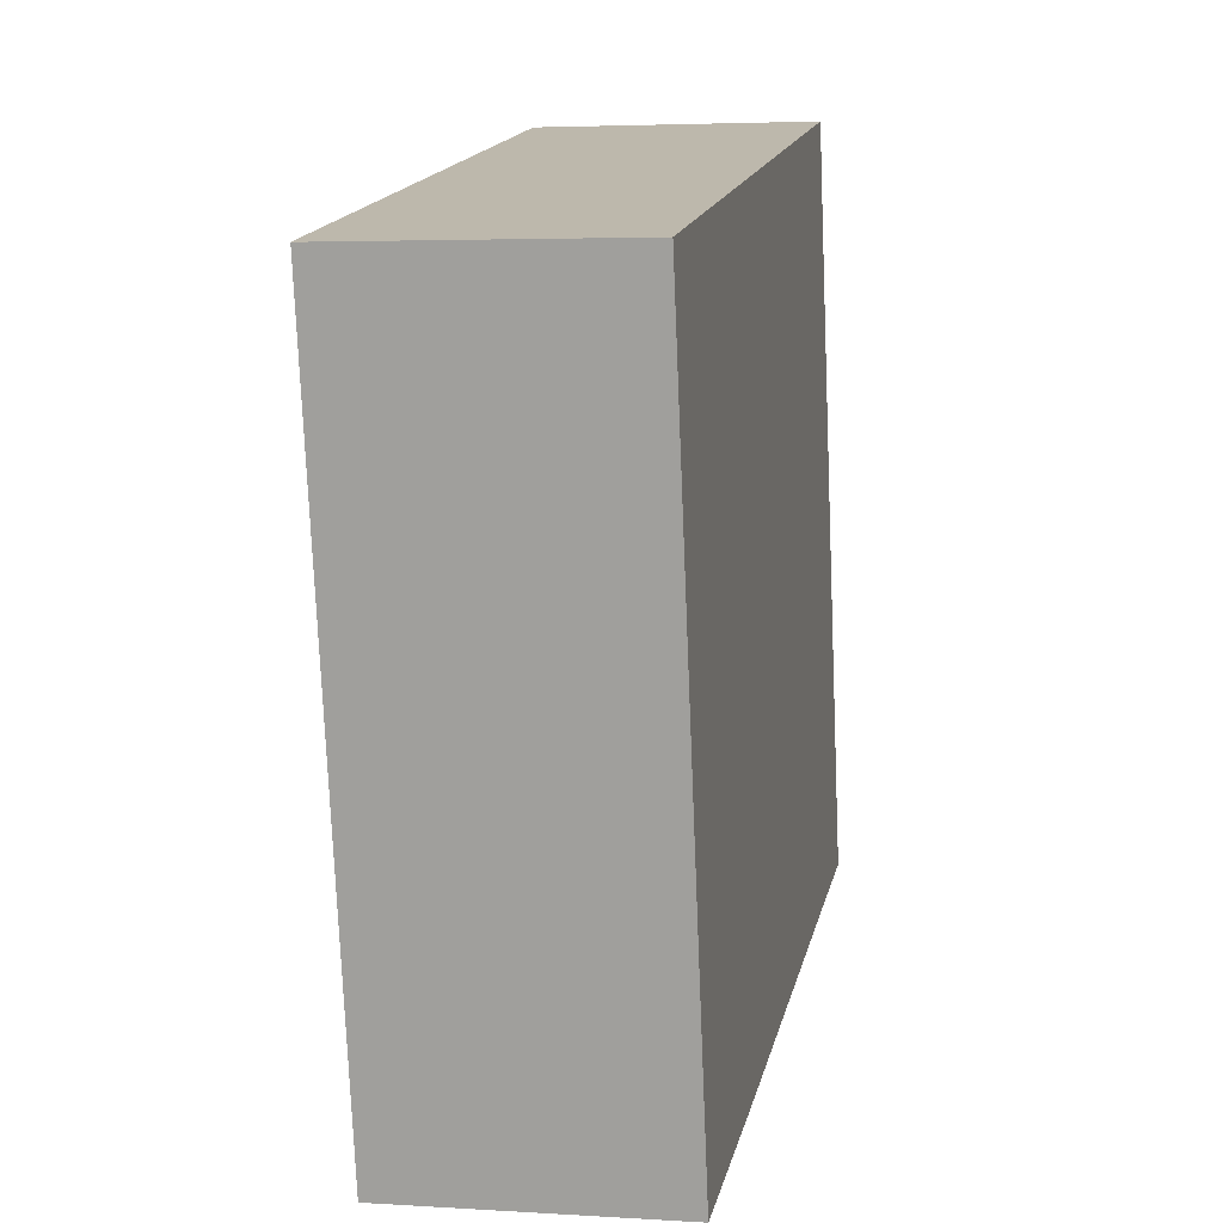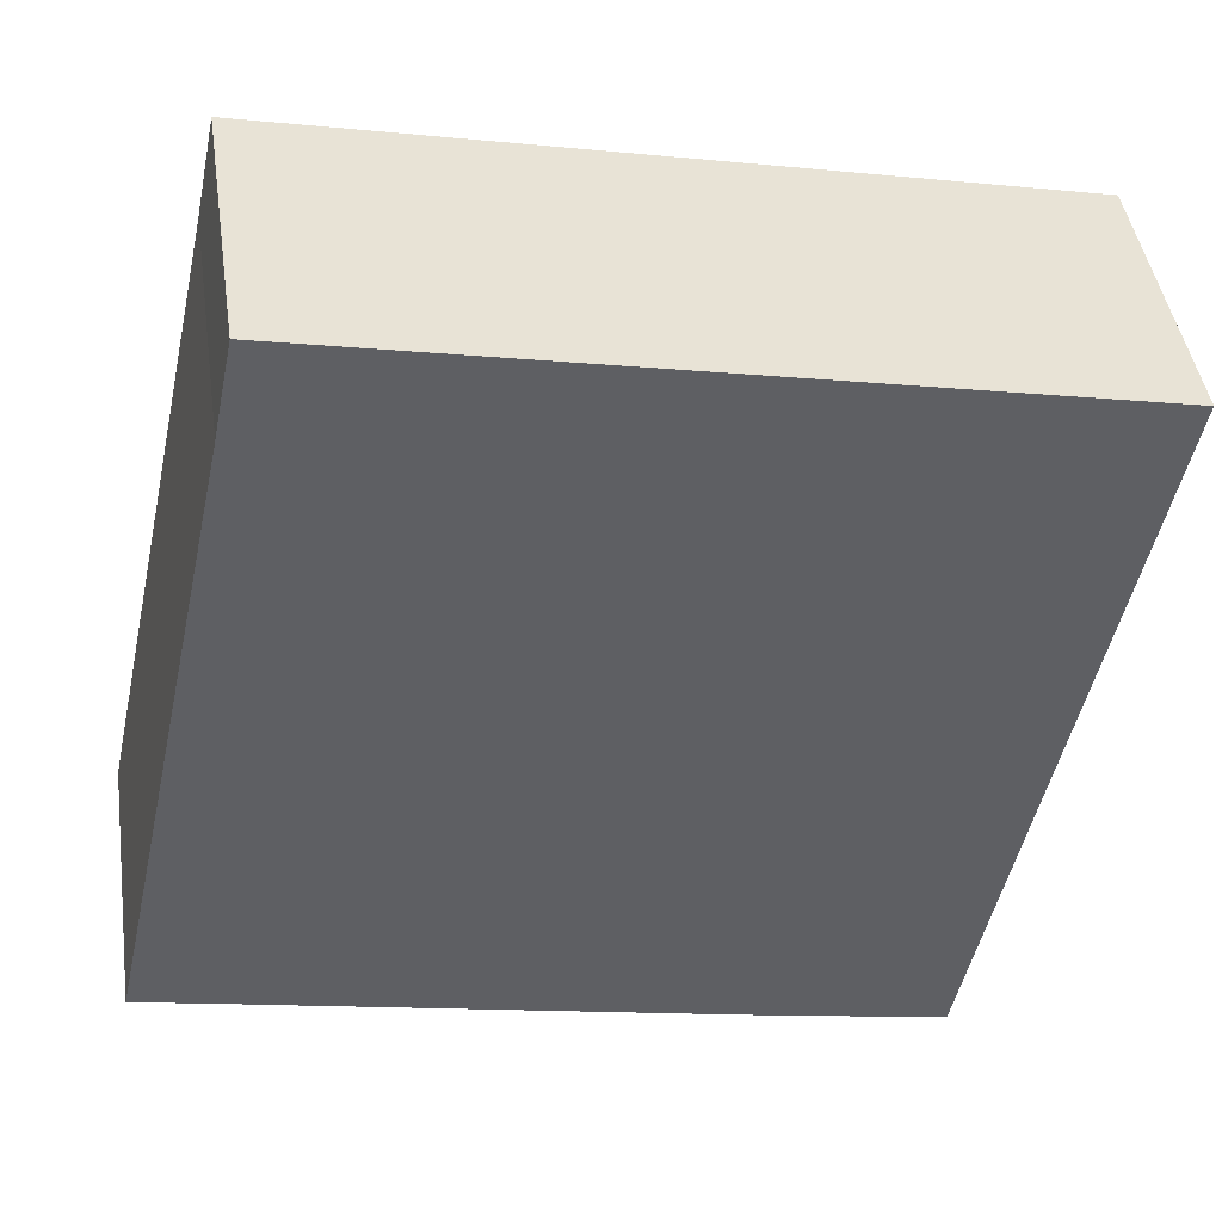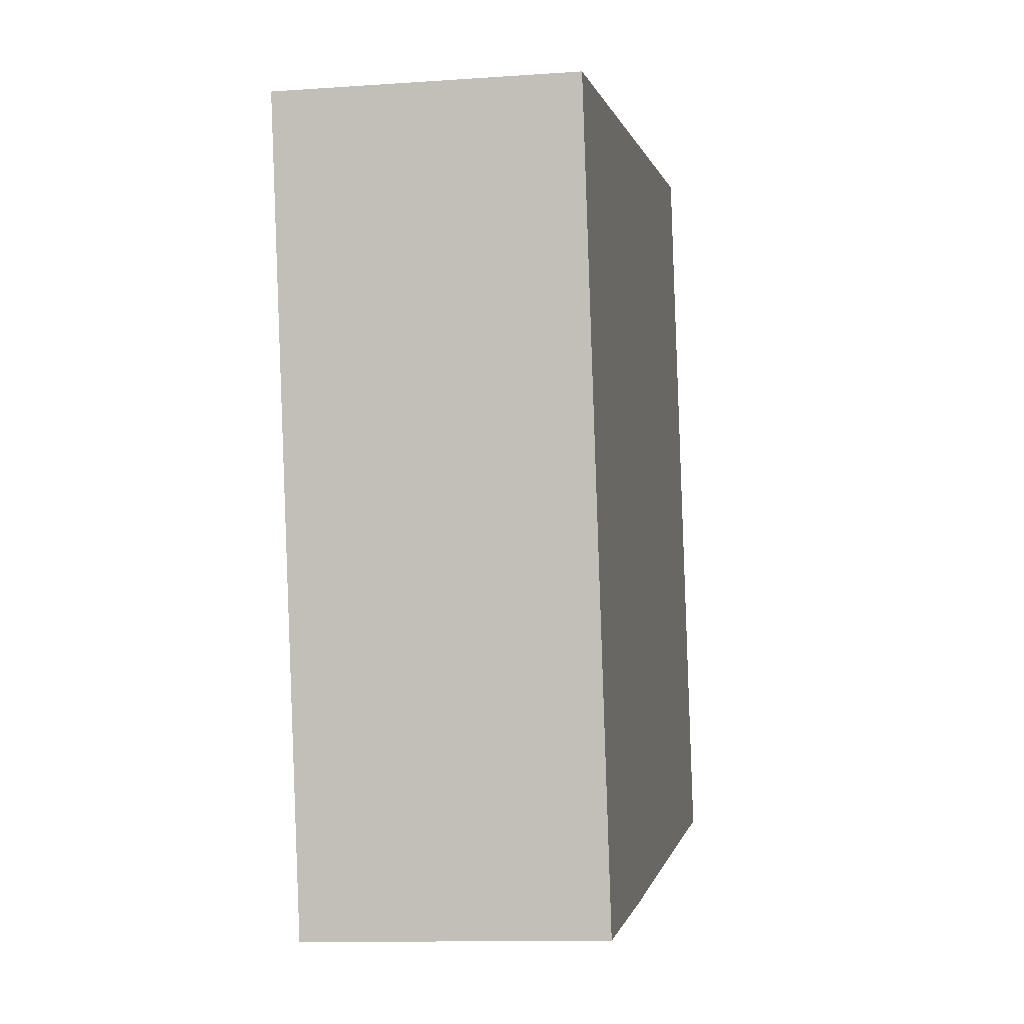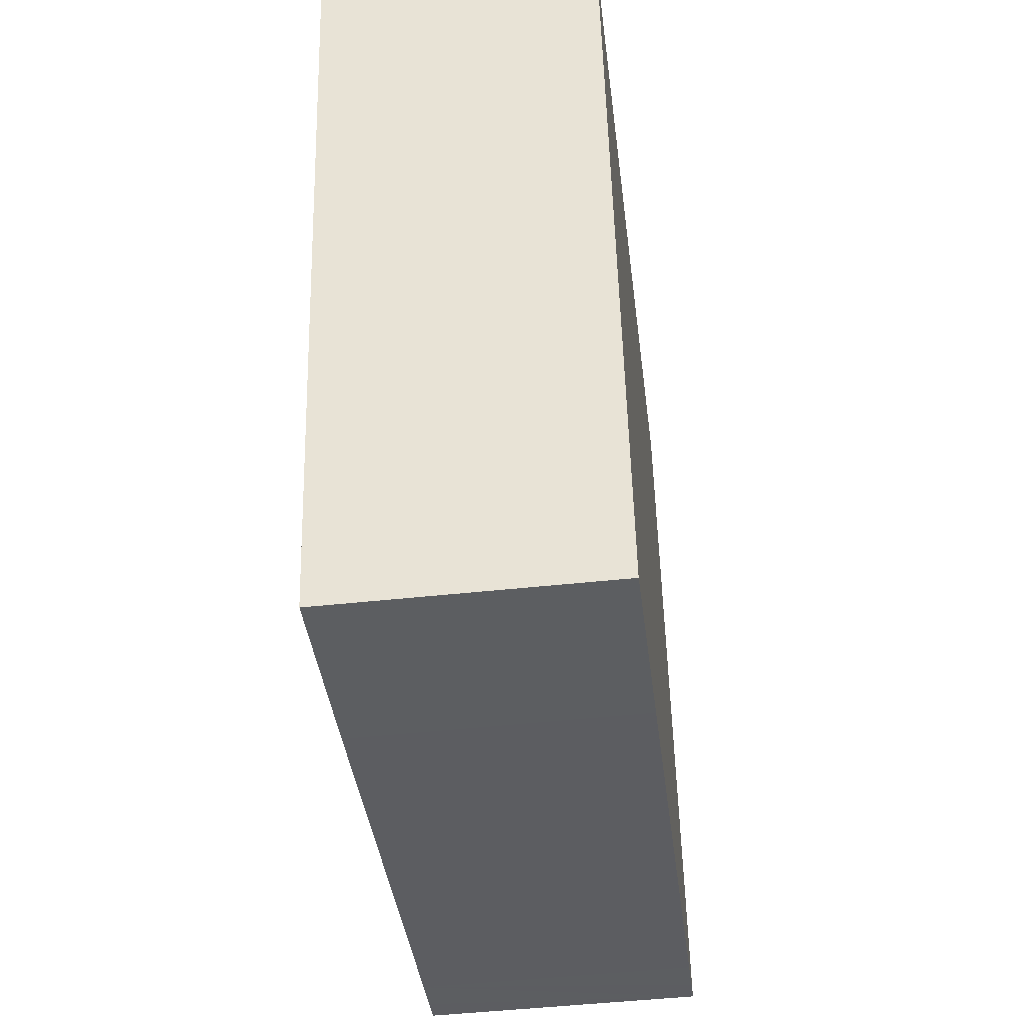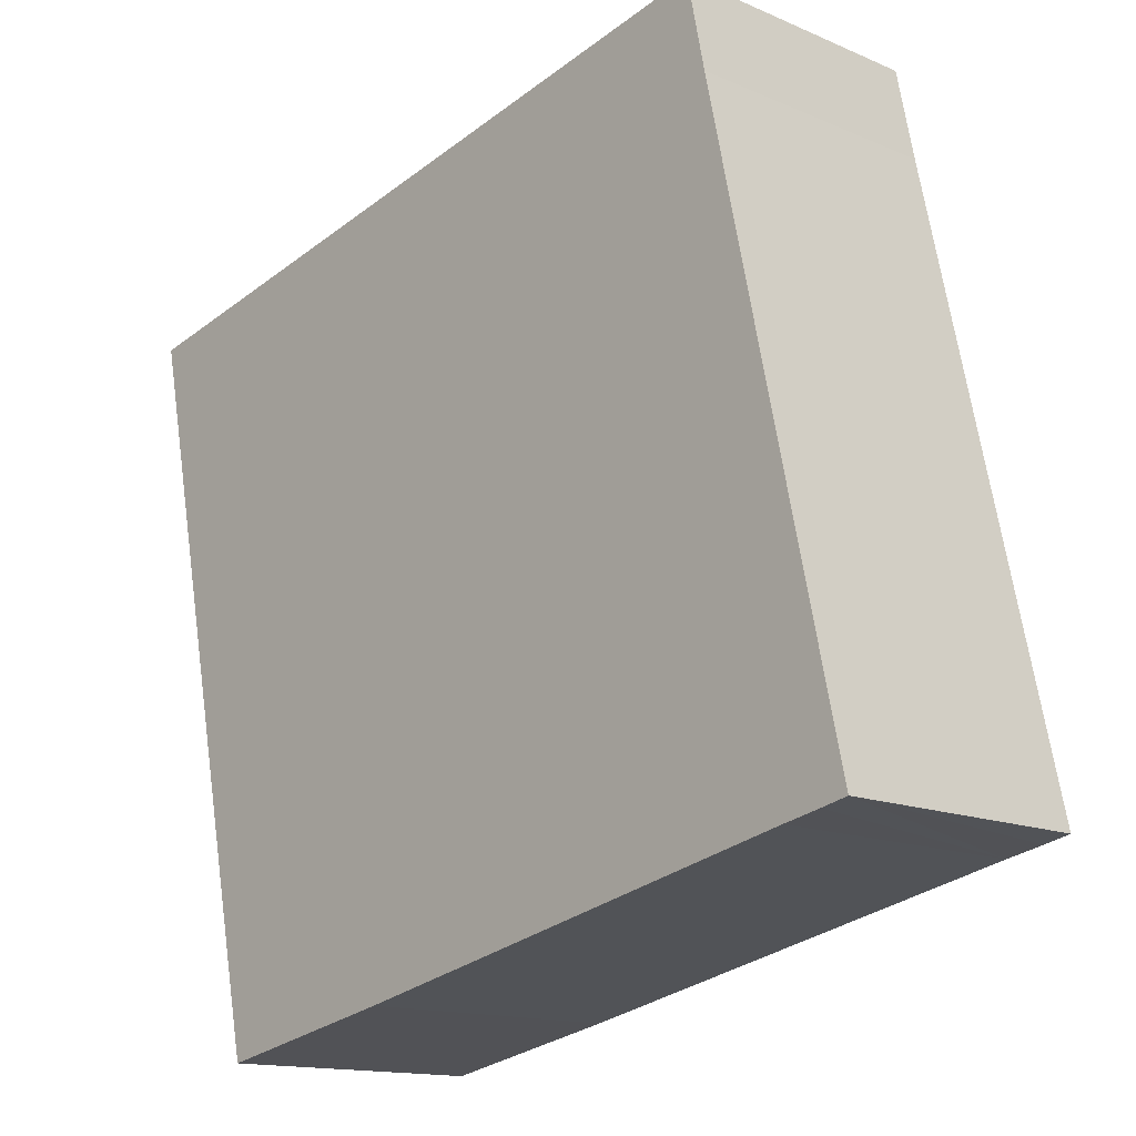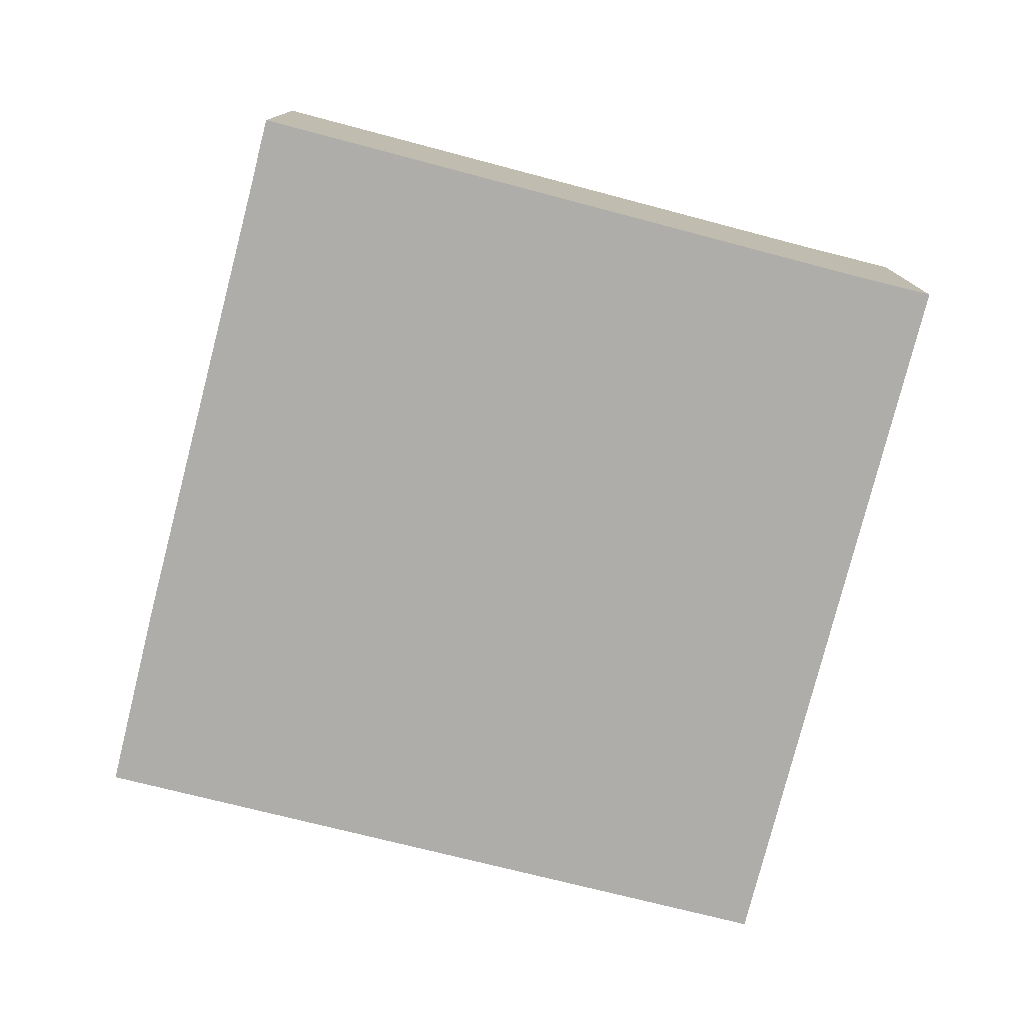
<metadata>
{"format":"obj","ext":"obj","renderer":"f3d","projection":"perspective","resolution":1024,"background":"white","views":[{"elev":3.8,"azim":101.9,"up":"+Z"},{"elev":44.2,"azim":-8.3,"up":"+Z"},{"elev":-11.8,"azim":99.7,"up":"+Z"},{"elev":-49.1,"azim":96.8,"up":"+Z"},{"elev":-14.2,"azim":-133.5,"up":"+Z"},{"elev":-77.2,"azim":-92.4,"up":"+Y"}]}
</metadata>
<code>
v  6.204 3.103 -1.353
v  10.1 3.103 6.425
v  8.414 3.103 -1.806
v  1.762 3.103 8.138
v  0.746 3.103 -0.158
v  0.312 3.103 -0.069
v  1.547 3.103 7.092
v  0 3.103 1.9e-16
v  0.029 3.103 0.133
v  1.762 -4.983e-16 8.138
v  10.1 -3.934e-16 6.425
v  8.414 1.106e-16 -1.806
v  6.204 8.285e-17 -1.353
v  0.746 9.675e-18 -0.158
v  0.312 4.225e-18 -0.069
v  0 0 0
v  0.029 -8.144e-18 0.133
v  1.547 -4.343e-16 7.092
g defaultobject
f 1 2 3
f 2 1 4
f 4 1 5
f 4 5 6
f 4 6 7
f 7 6 8
f 7 8 9
f 10 2 4
f 2 10 11
f 11 3 2
f 3 11 12
f 12 1 3
f 1 12 13
f 1 13 5
f 5 13 14
f 5 14 6
f 6 14 8
f 8 14 15
f 8 15 16
f 16 9 8
f 9 16 7
f 7 16 17
f 7 17 18
f 7 18 4
f 4 18 10
f 11 13 12
f 13 11 14
f 14 11 15
f 15 11 16
f 16 11 17
f 17 11 18
f 18 11 10

</code>
